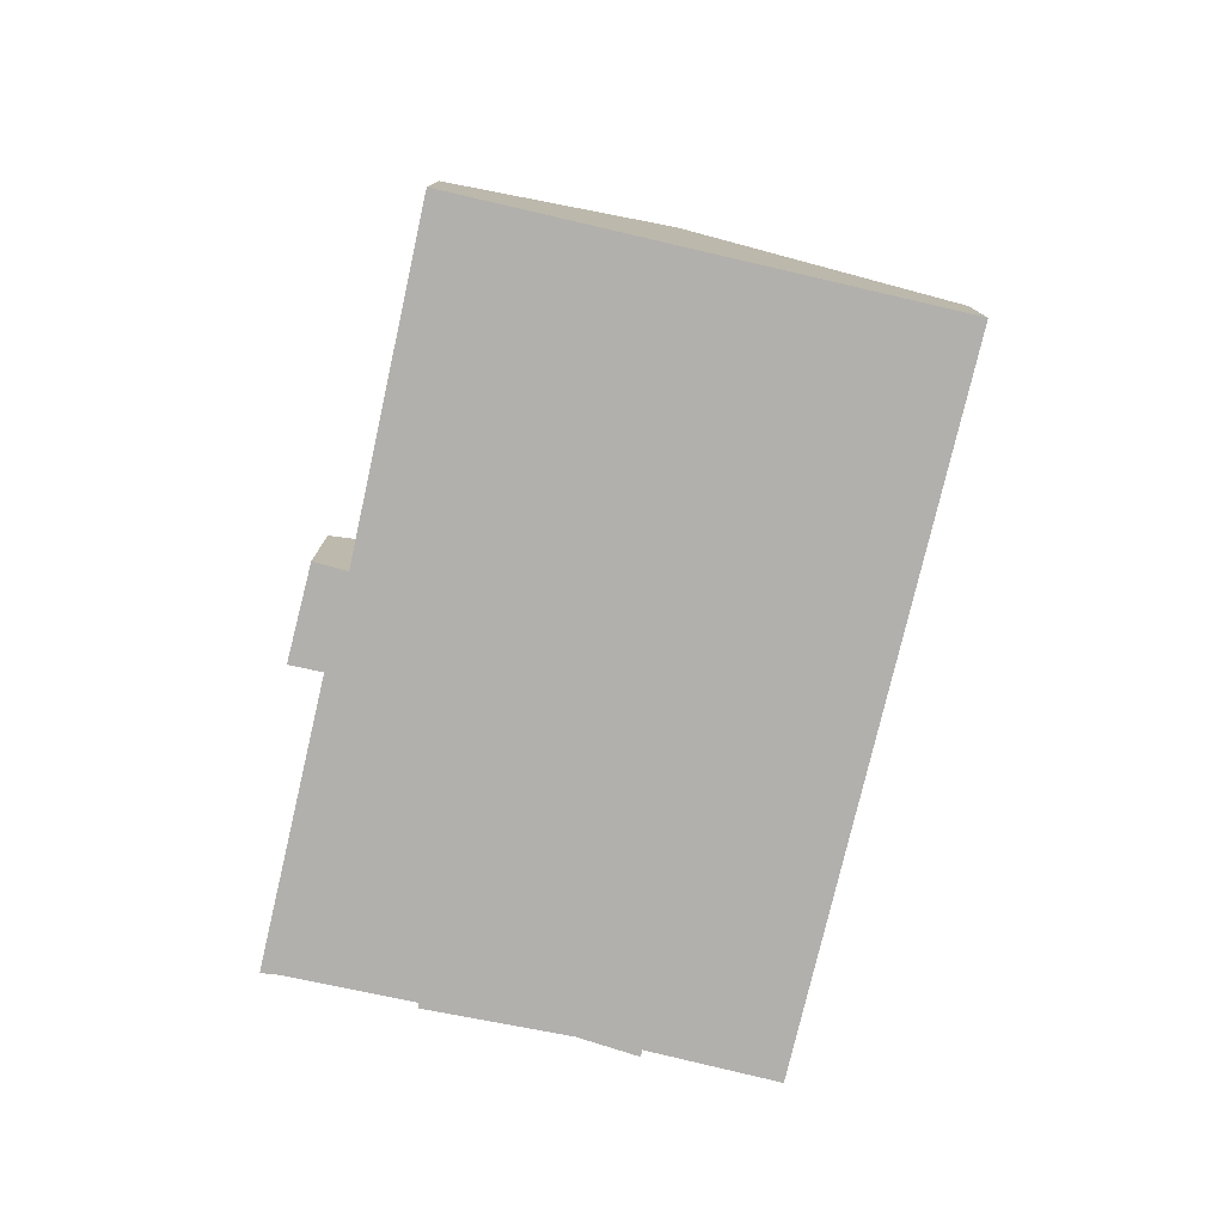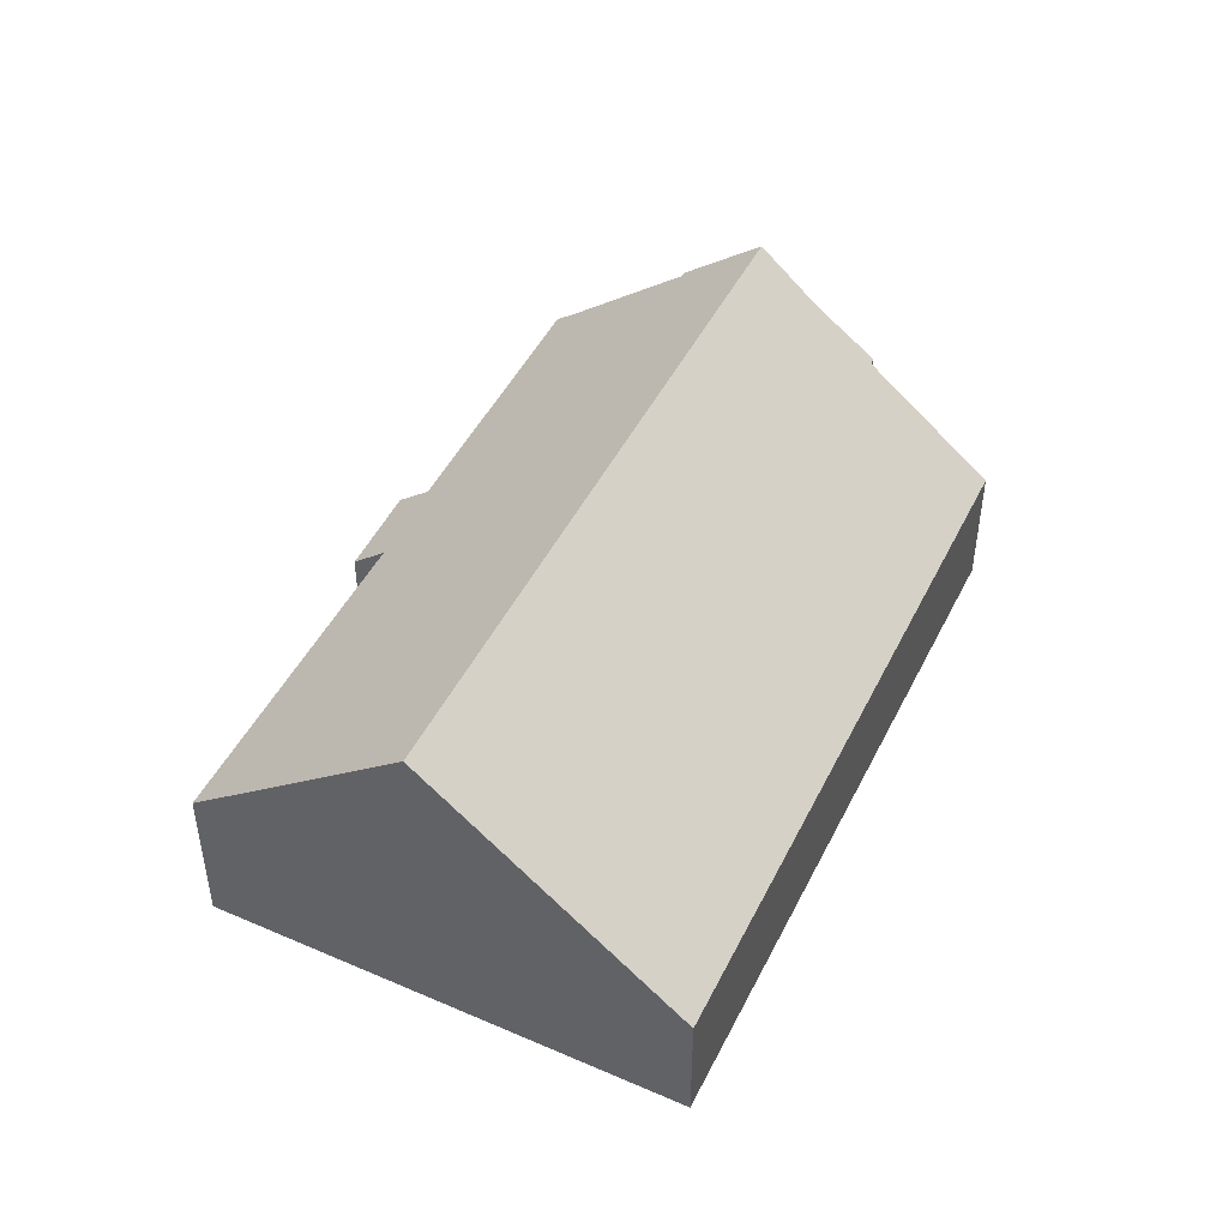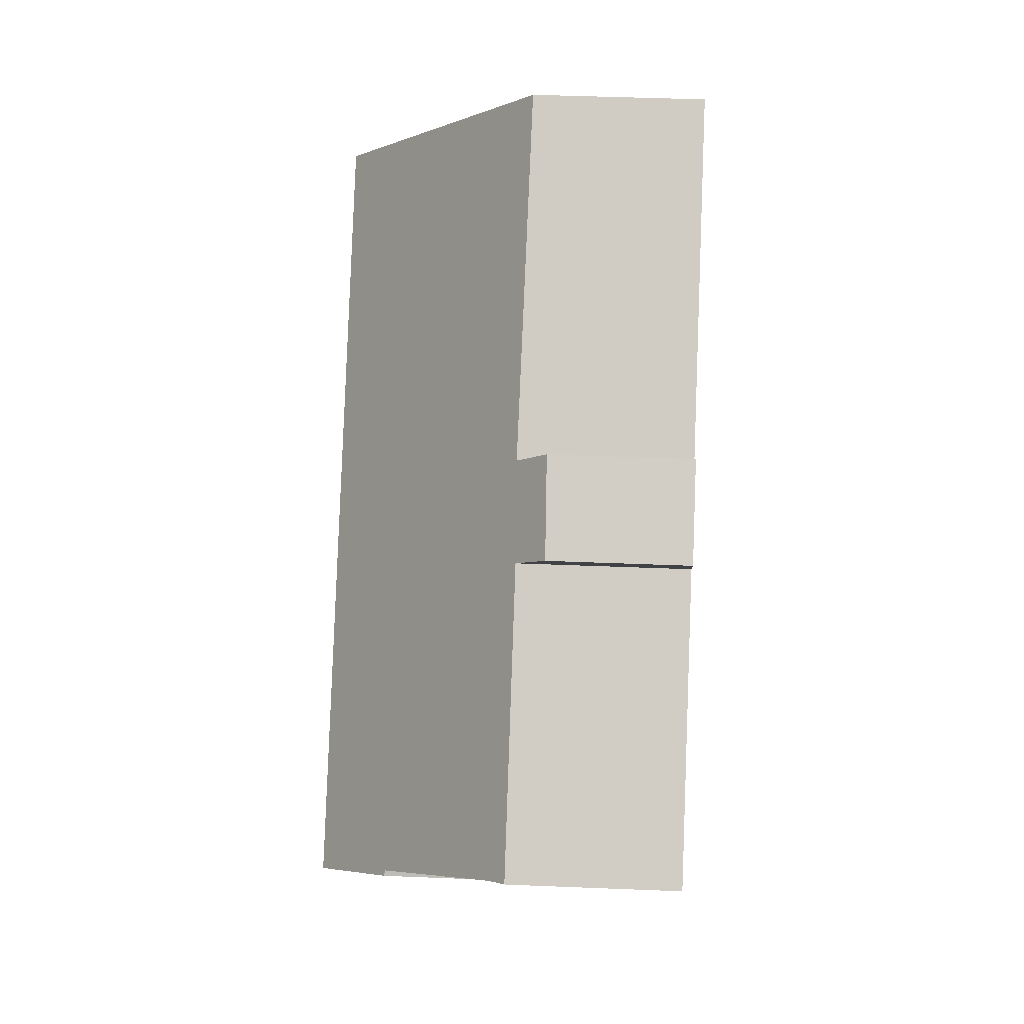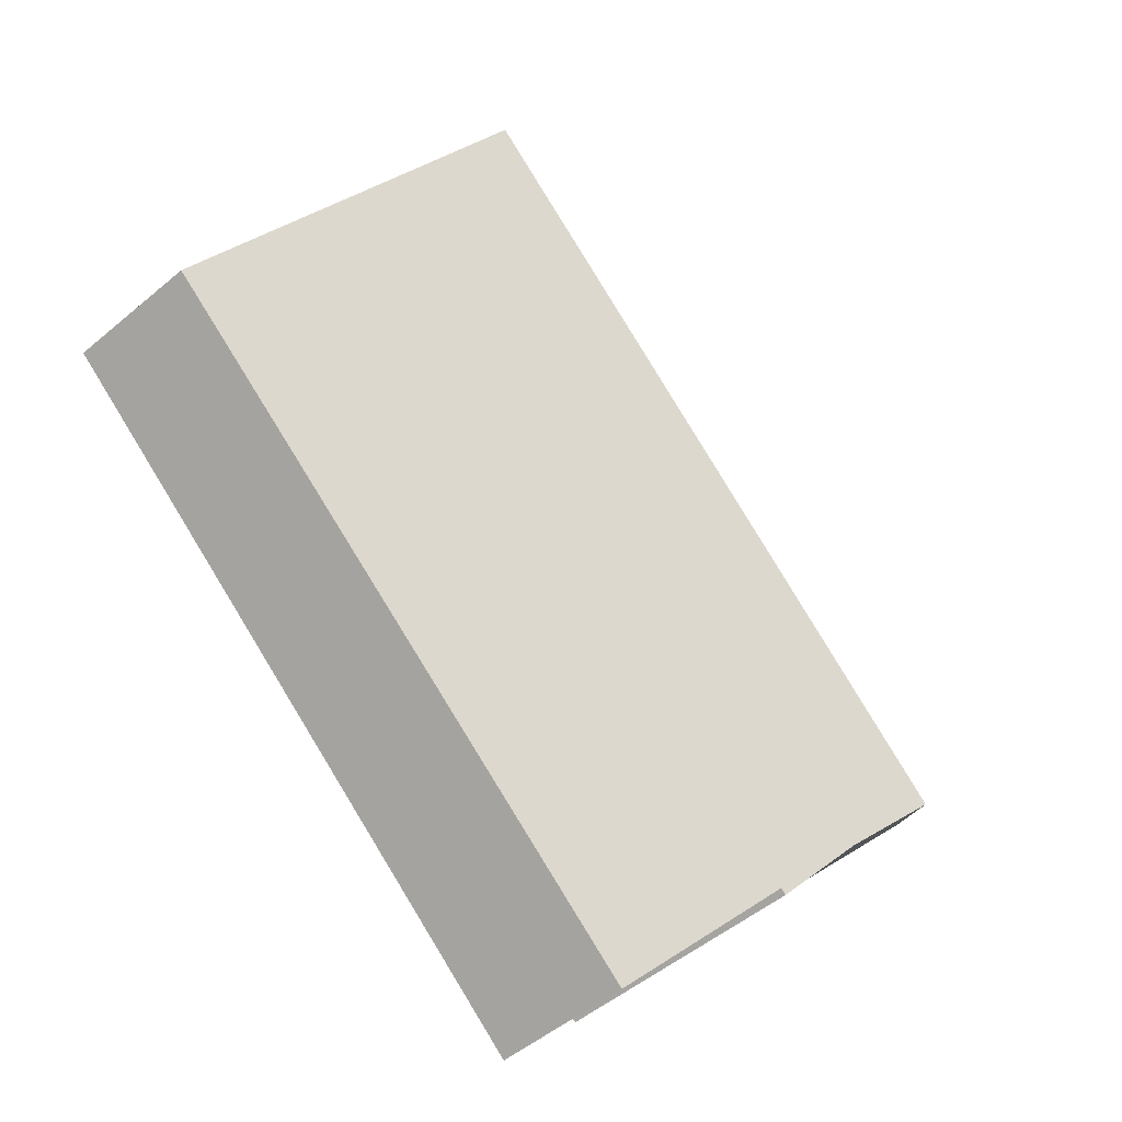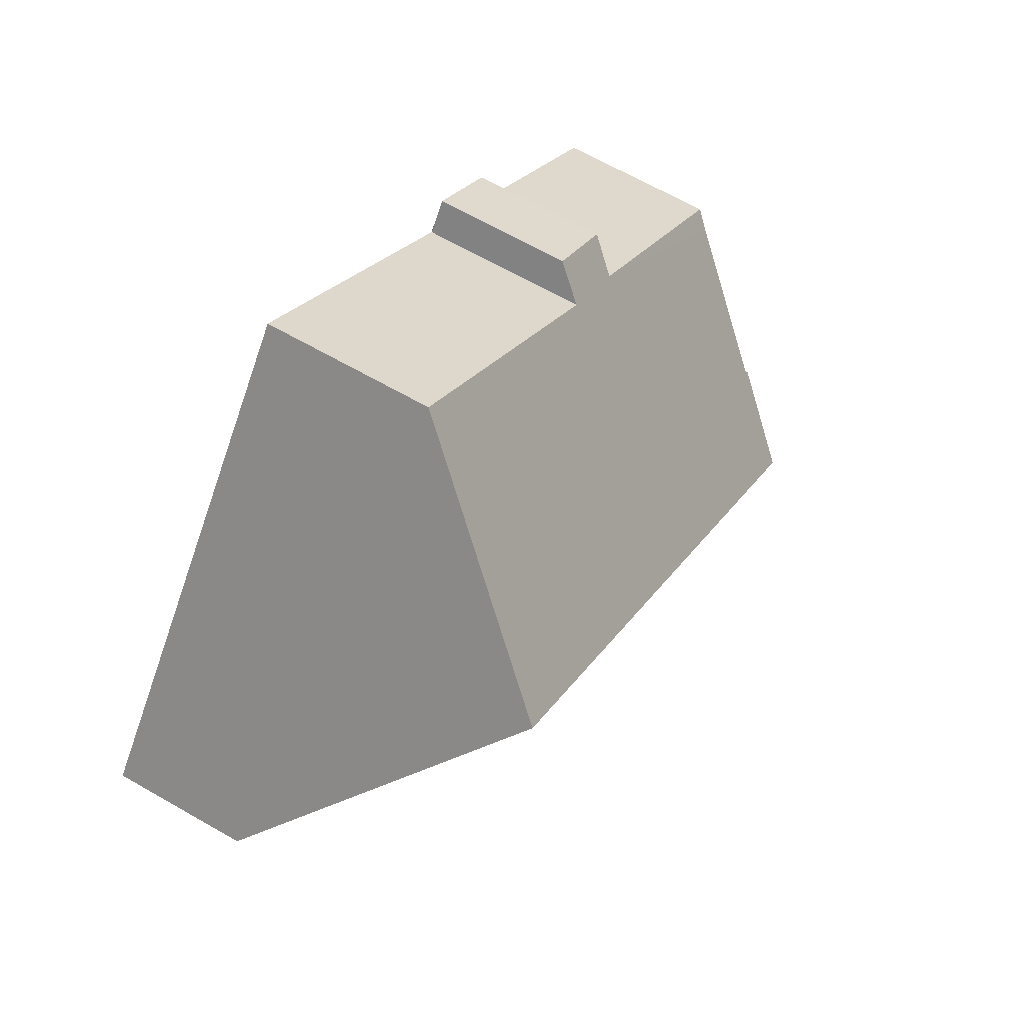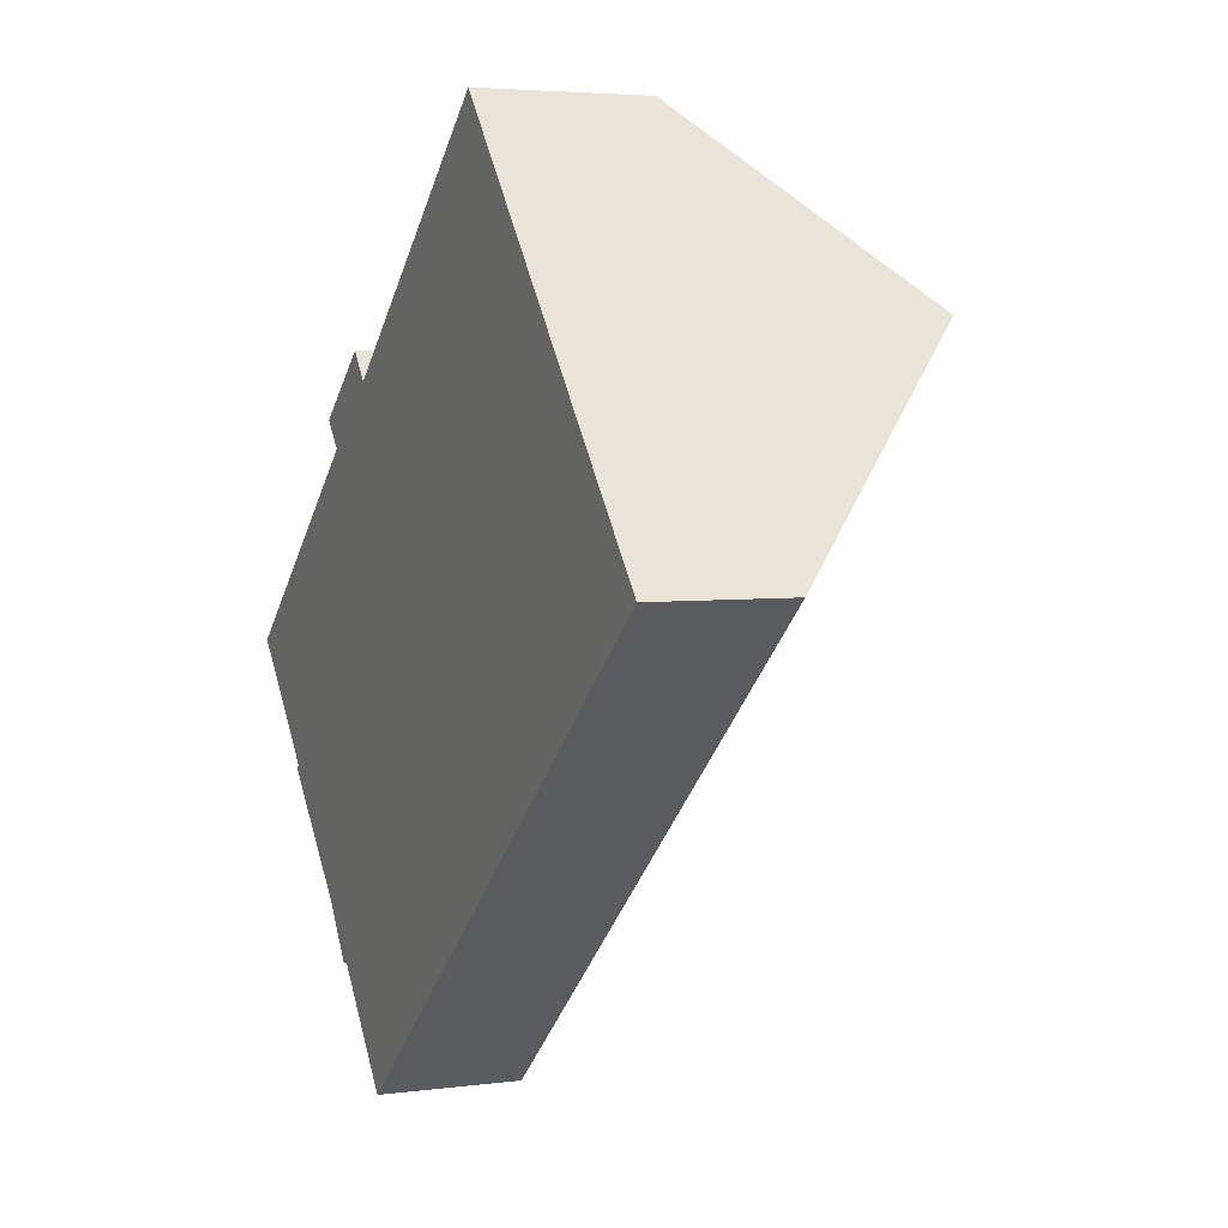
<metadata>
{"format":"obj","ext":"obj","renderer":"f3d","projection":"perspective","resolution":1024,"background":"white","views":[{"elev":-78.6,"azim":36.7,"up":"+Y"},{"elev":48.2,"azim":75.7,"up":"+Y"},{"elev":42.6,"azim":-87.2,"up":"+Z"},{"elev":-50.5,"azim":132.6,"up":"+Z"},{"elev":65.8,"azim":120.0,"up":"+Z"},{"elev":4.1,"azim":66.5,"up":"+Z"}]}
</metadata>
<code>
v  7.05 2.955 -8.171
v  15.42 7.612 6.478
v  19.23 2.829 1.995
v  5.177 5.354 -5.893
v  4.27 6.464 -4.874
v  3.319 7.612 -3.832
v  5.062 5.353 -5.993
v  5.996 2.941 5.989
v  4.834 3.502 4.094
v  4.347 2.897 4.656
v  0.301 3.821 -0.282
v  0 3.487 2.135e-16
v  2.16 6.109 -2.393
v  6.46 3.558 5.388
v  12.15 3.499 10.33
v  2.089 6.129 -2.485
v  4.27 2.984e-16 -4.874
v  5.062 3.67e-16 -5.993
v  2.089 1.522e-16 -2.485
v  3.319 2.346e-16 -3.832
v  2.16 1.465e-16 -2.393
v  0.301 1.727e-17 -0.282
v  0 0 0
v  4.834 -2.507e-16 4.094
v  4.347 -2.851e-16 4.656
v  5.177 3.608e-16 -5.893
v  7.05 5.003e-16 -8.171
v  5.996 -3.667e-16 5.989
v  6.46 -3.299e-16 5.388
v  12.15 -6.327e-16 10.33
v  15.42 -3.967e-16 6.478
v  19.23 -1.222e-16 1.995
g defaultobject
f 1 2 3
f 2 1 4
f 2 4 5
f 2 5 6
f 5 4 7
f 8 9 10
f 9 11 12
f 11 9 13
f 13 9 6
f 6 9 2
f 2 9 14
f 14 9 8
f 2 14 15
f 6 16 13
f 7 17 5
f 17 7 18
f 5 16 6
f 16 5 17
f 16 17 19
f 19 17 20
f 21 11 13
f 11 21 22
f 22 12 11
f 12 22 23
f 24 10 9
f 10 24 25
f 1 26 4
f 26 1 27
f 19 13 16
f 13 19 21
f 12 24 9
f 24 12 23
f 10 28 8
f 28 10 25
f 29 15 14
f 15 29 30
f 8 29 14
f 29 8 28
f 30 2 15
f 2 30 3
f 3 30 31
f 3 31 32
f 3 27 1
f 27 3 32
f 26 7 4
f 7 26 18
f 25 29 28
f 23 22 24
f 18 26 17
f 29 31 30
f 31 29 32
f 32 29 27
f 27 29 24
f 24 29 25
f 27 24 26
f 26 24 21
f 21 24 22
f 26 21 17
f 17 21 20
f 20 21 19

</code>
